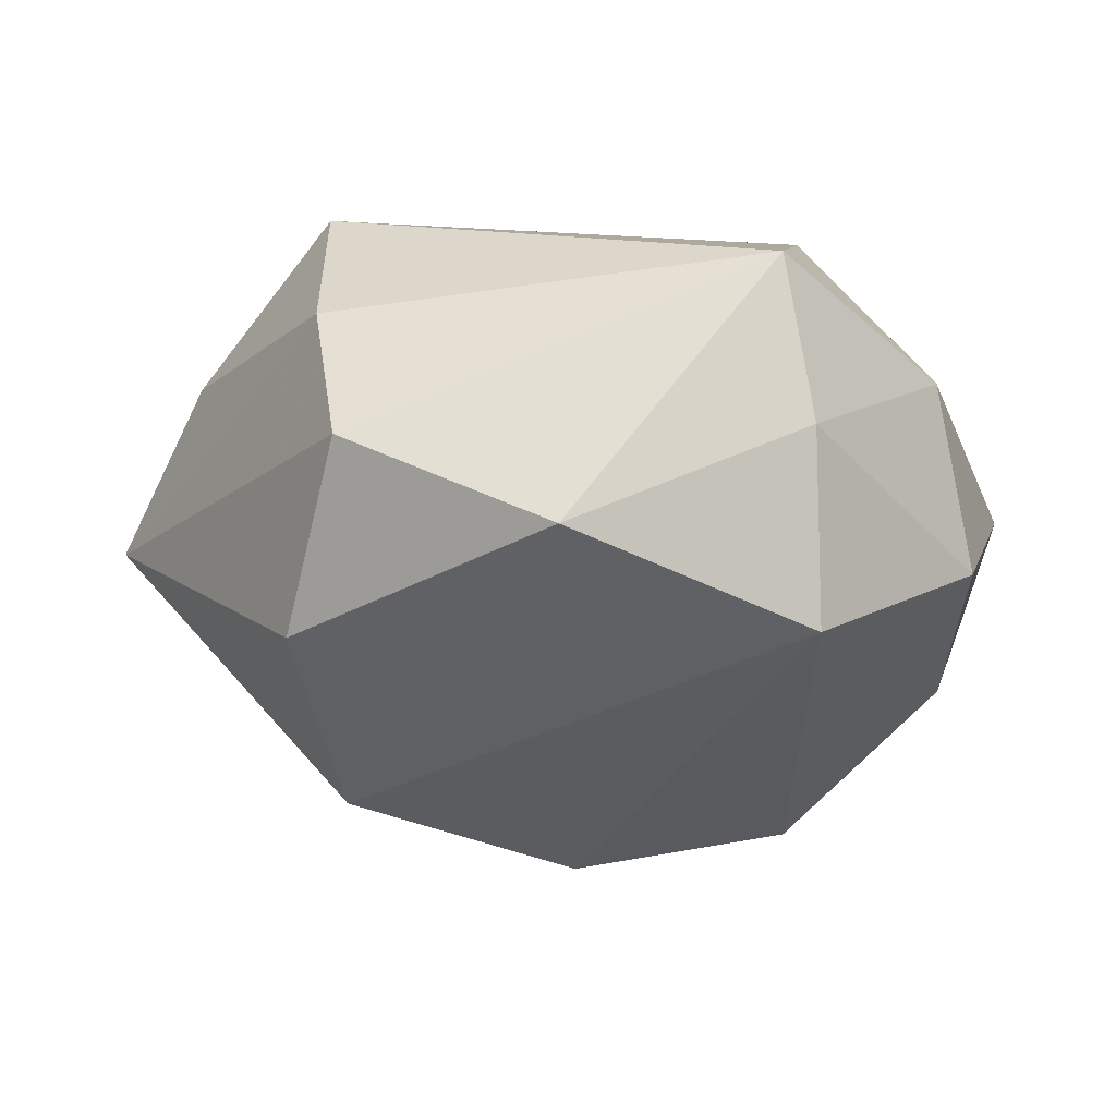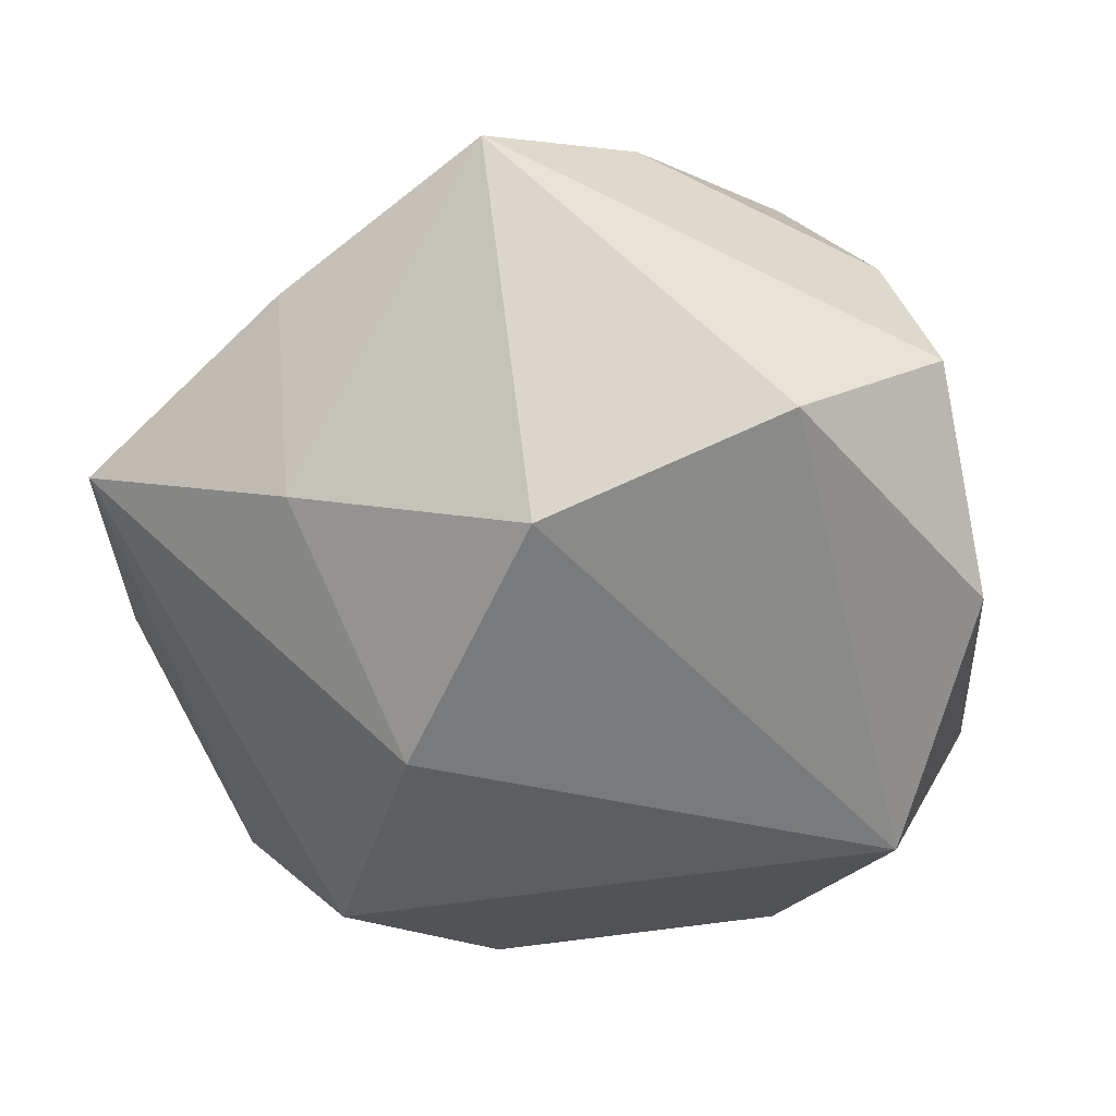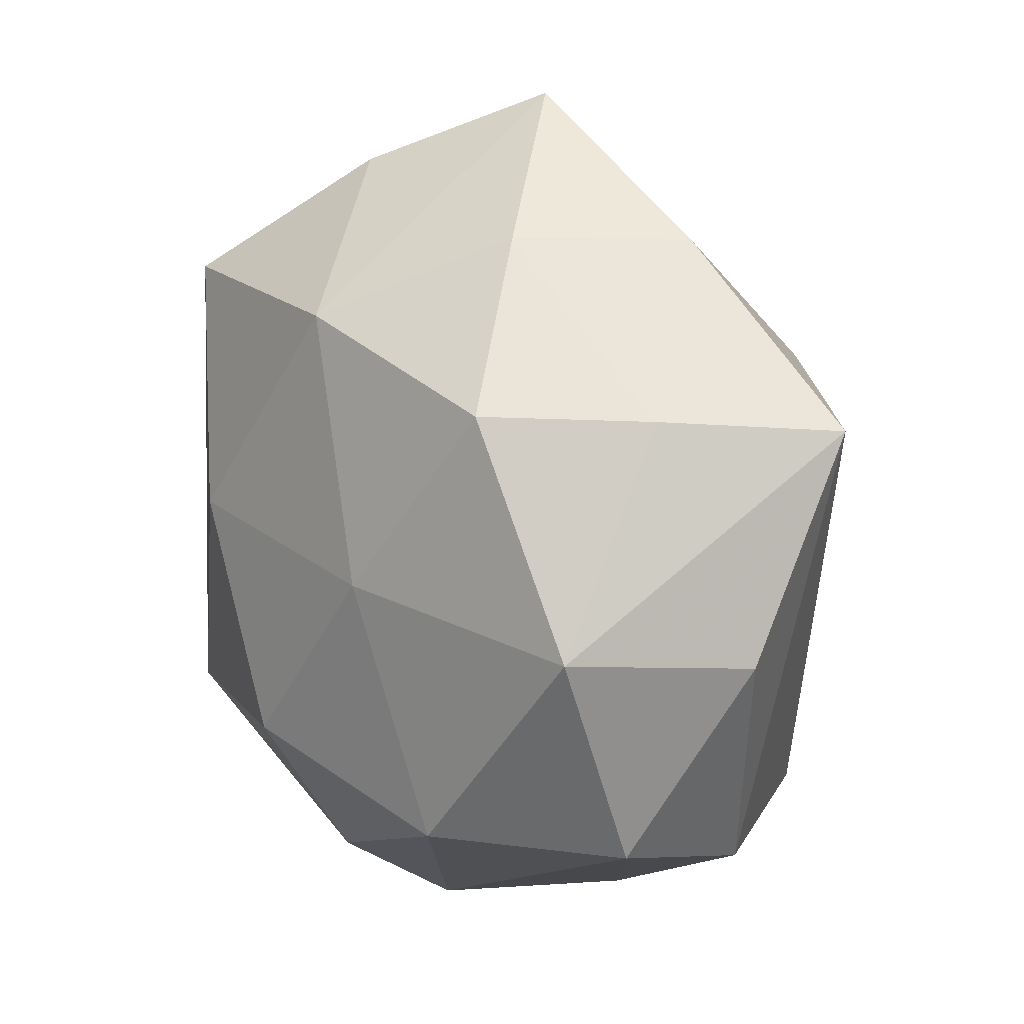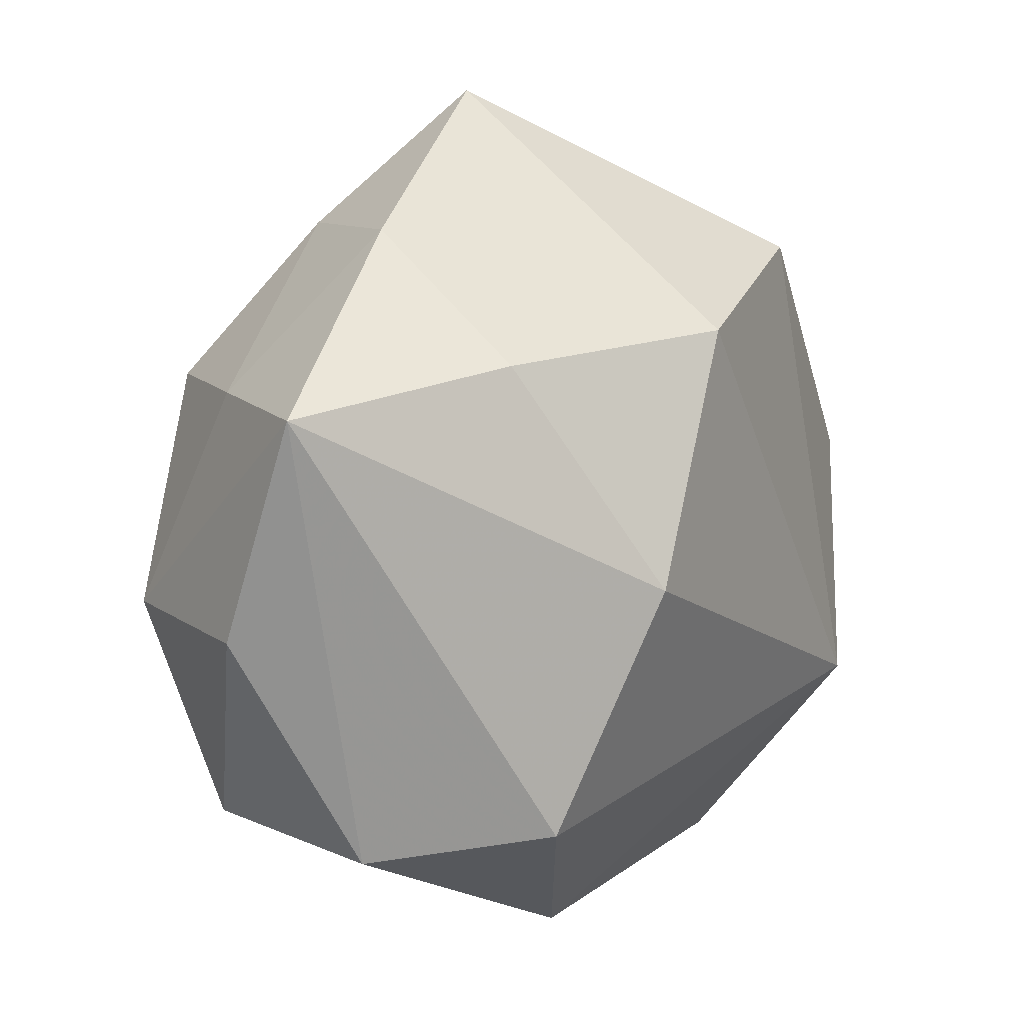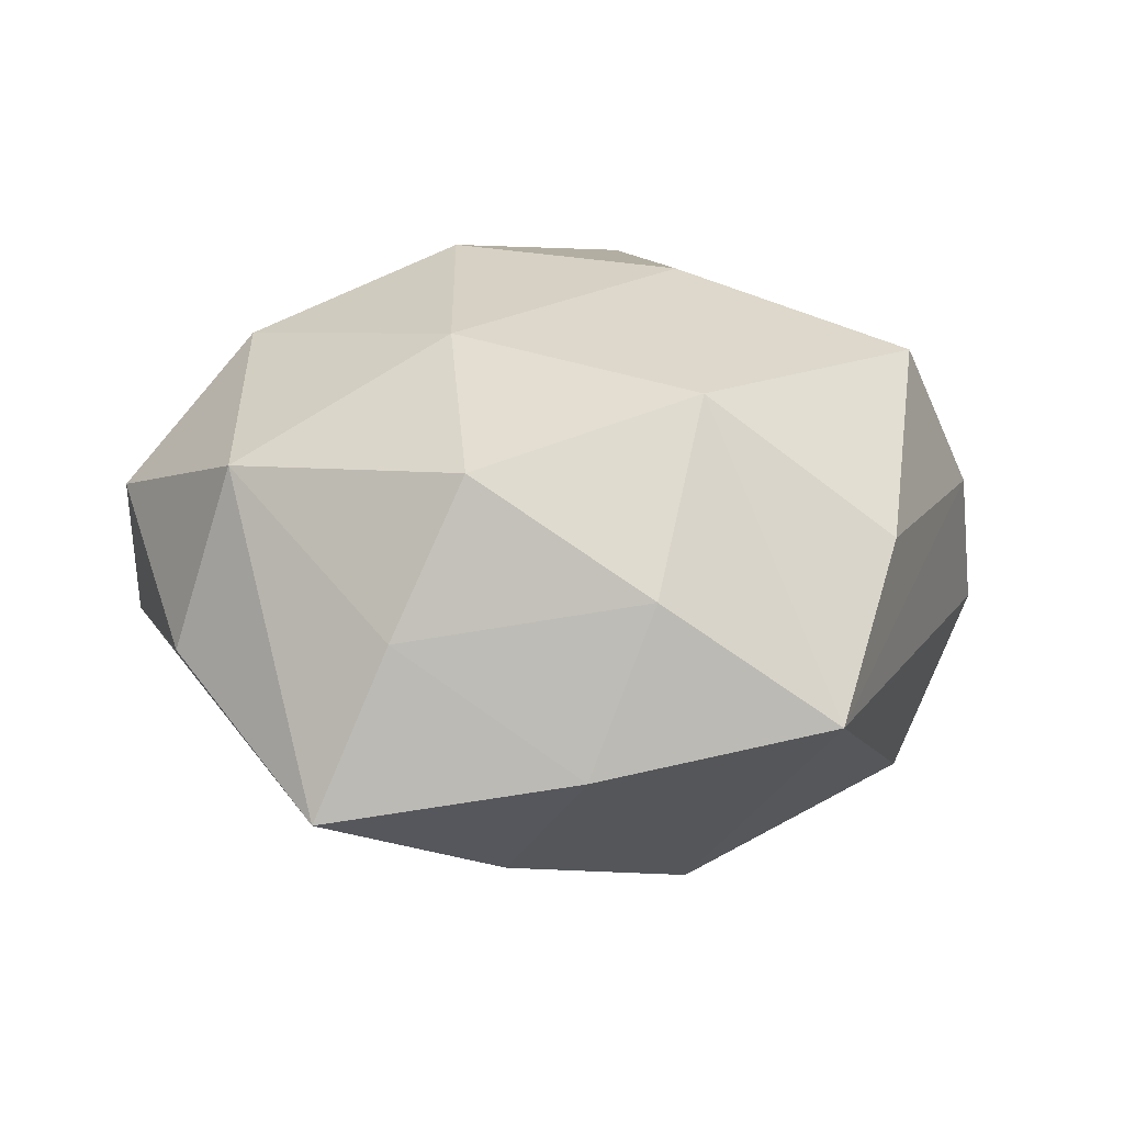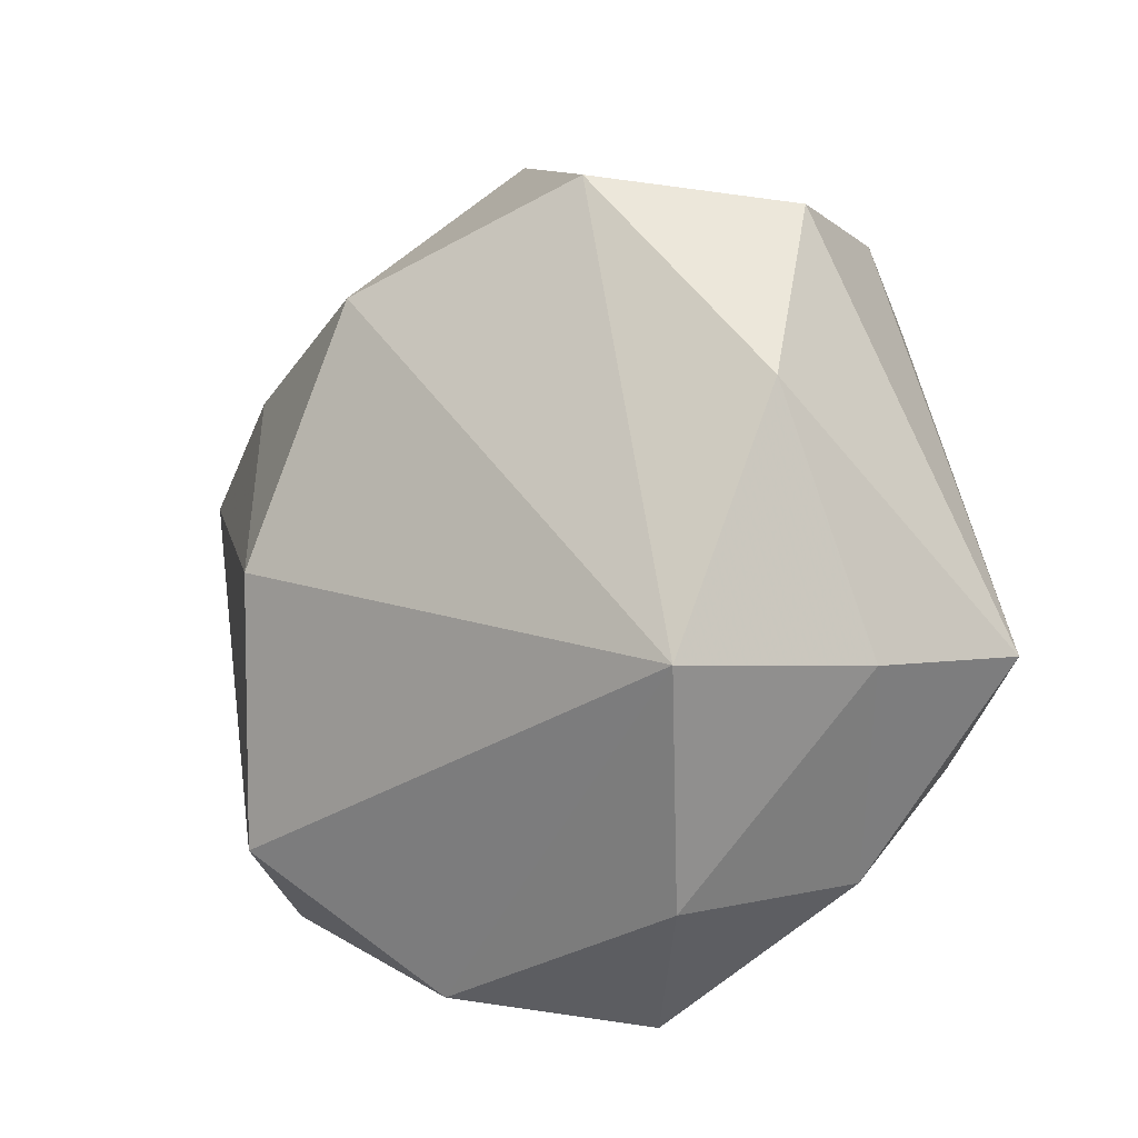
<metadata>
{"format":"obj","ext":"obj","renderer":"f3d","projection":"perspective","resolution":1024,"background":"white","views":[{"elev":-26.0,"azim":-98.2,"up":"+Z"},{"elev":32.1,"azim":-179.9,"up":"+Y"},{"elev":10.8,"azim":55.6,"up":"+Y"},{"elev":7.8,"azim":127.6,"up":"+Y"},{"elev":24.6,"azim":136.9,"up":"+Z"},{"elev":-16.3,"azim":-136.4,"up":"+Y"}]}
</metadata>
<code>
v -0.0244 -0.04167 -0.0123
v 0.0218 -0.03022 0.02497
v -0.04585 -0.01886 -0.006523
v -0.04975 -0.01514 0.01203
v -0.0148 0.004145 0.03302
v 0.03779 -0.03423 -0.00751
v 0.03189 0.01975 0.02491
v -0.03639 -0.02075 -0.02611
v -0.007495 0.04549 0.01393
v -0.04458 0.008224 -0.01952
v 0.005508 0.02856 0.02935
v 0.05223 0.0177 -0.01008
v 0.04344 -0.00612 0.02125
v -0.0398 0.03129 -0.008345
v -0.008644 -0.05013 0.002548
v 0.003777 0.02577 -0.03278
v -0.03455 0.03337 0.009247
v 0.04227 0.01905 0.008281
v -0.006542 -0.03988 0.01895
v 0.02143 0.03782 0.0129
v 0.01706 -0.002697 -0.03472
v -0.0317 -0.03677 0.007793
v -0.0303 -0.02174 0.02585
v 0.009231 0.05351 -0.0001752
v -0.02472 0.03192 0.02777
v -0.003157 -0.02188 0.03242
v 0.05069 -0.007779 0.0007776
v 0.03096 0.03738 -0.005161
v 0.01563 -0.001137 0.03093
v 0.008366 -0.0468 -0.01243
v 0.02943 0.02272 -0.02248
v 0.0255 -0.03062 -0.02584
v 0.04112 -0.03017 0.01099
v -0.02316 0.03452 -0.02442
f 21 32 8
f 25 4 23
f 14 24 34
f 32 21 12
f 25 23 5
f 22 23 4
f 22 1 15
f 22 15 19
f 19 23 22
f 17 4 25
f 17 14 4
f 24 14 17
f 10 34 8
f 10 14 34
f 4 14 10
f 20 7 18
f 34 24 16
f 8 34 16
f 16 21 8
f 19 15 2
f 15 33 2
f 30 33 15
f 15 1 30
f 8 32 30
f 30 1 8
f 8 1 3
f 3 10 8
f 4 10 3
f 3 22 4
f 1 22 3
f 29 7 11
f 11 5 29
f 25 5 11
f 7 20 11
f 11 20 24
f 9 17 25
f 24 17 9
f 25 11 9
f 9 11 24
f 24 20 28
f 18 12 28
f 28 20 18
f 31 12 21
f 21 16 31
f 31 28 12
f 31 16 24
f 24 28 31
f 26 5 23
f 26 23 19
f 19 2 26
f 29 5 26
f 26 2 29
f 6 30 32
f 33 30 6
f 6 27 33
f 32 12 6
f 12 27 6
f 13 12 18
f 13 27 12
f 18 7 13
f 33 27 13
f 13 2 33
f 13 7 29
f 29 2 13

</code>
